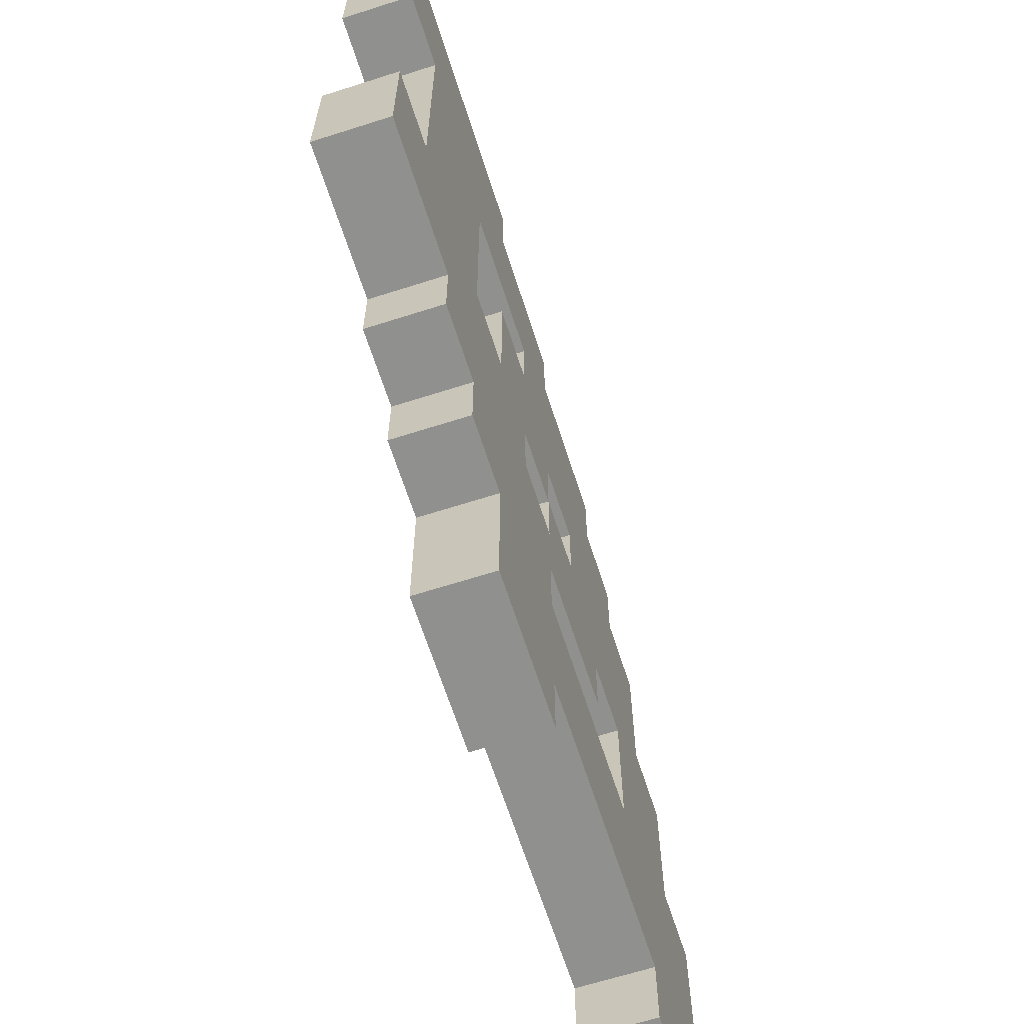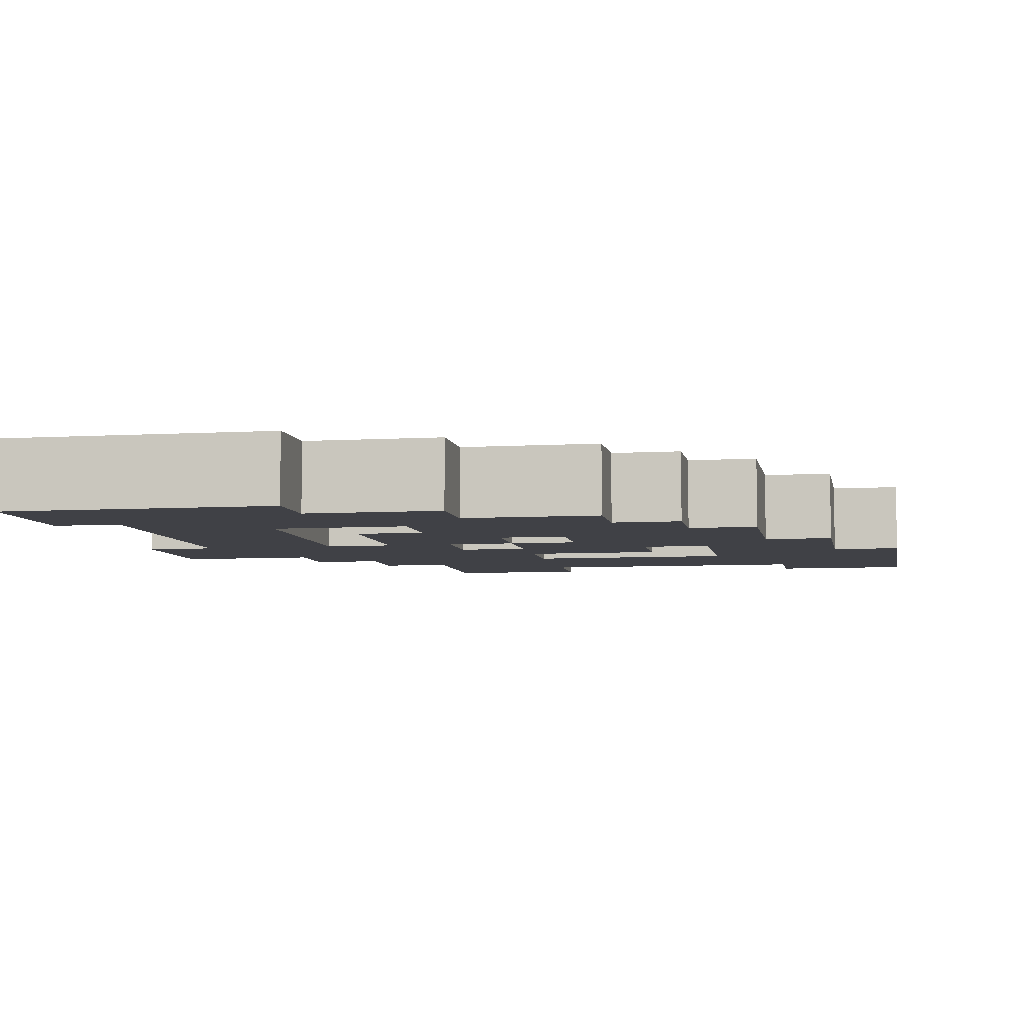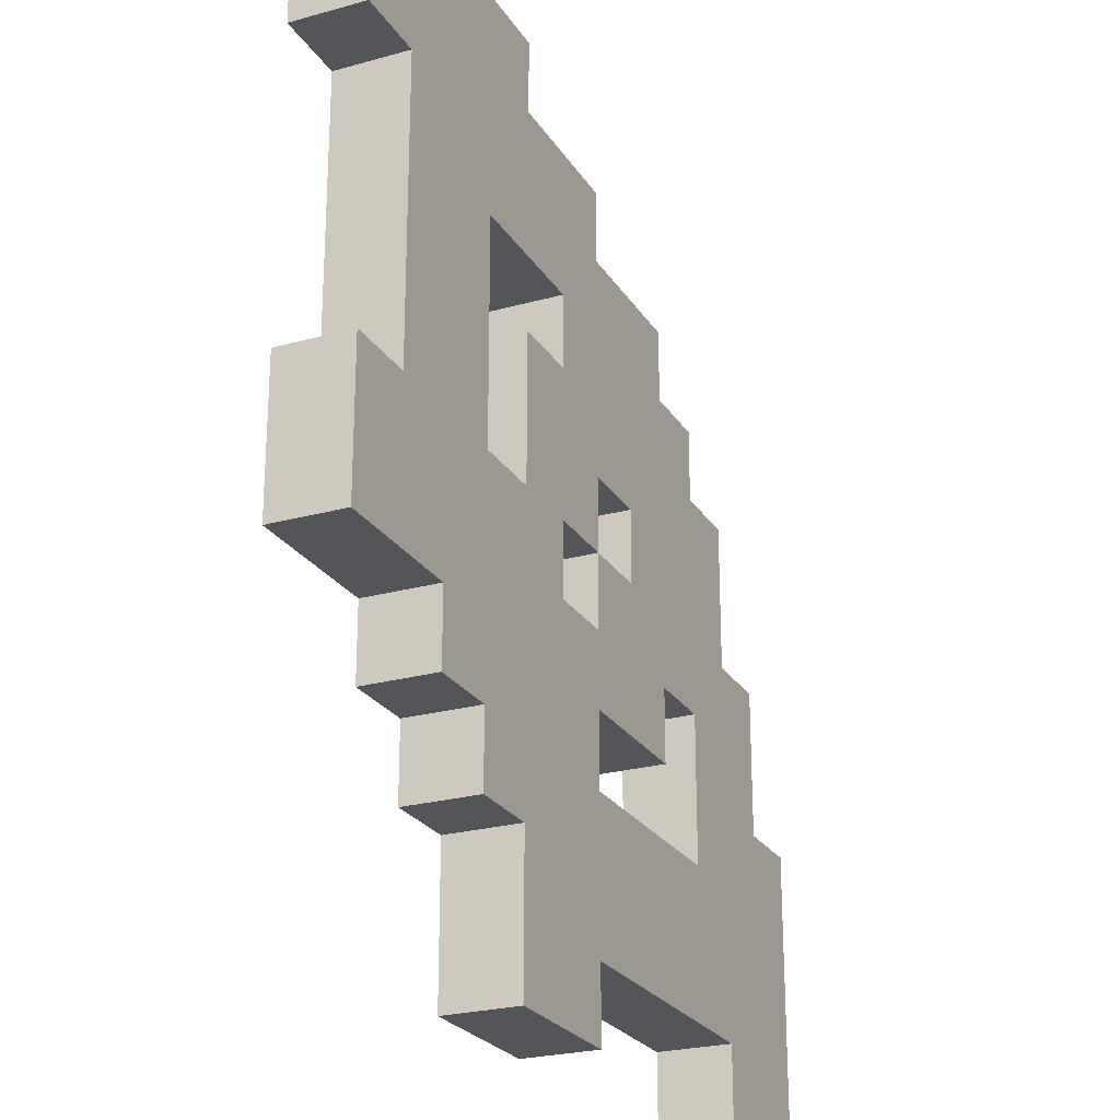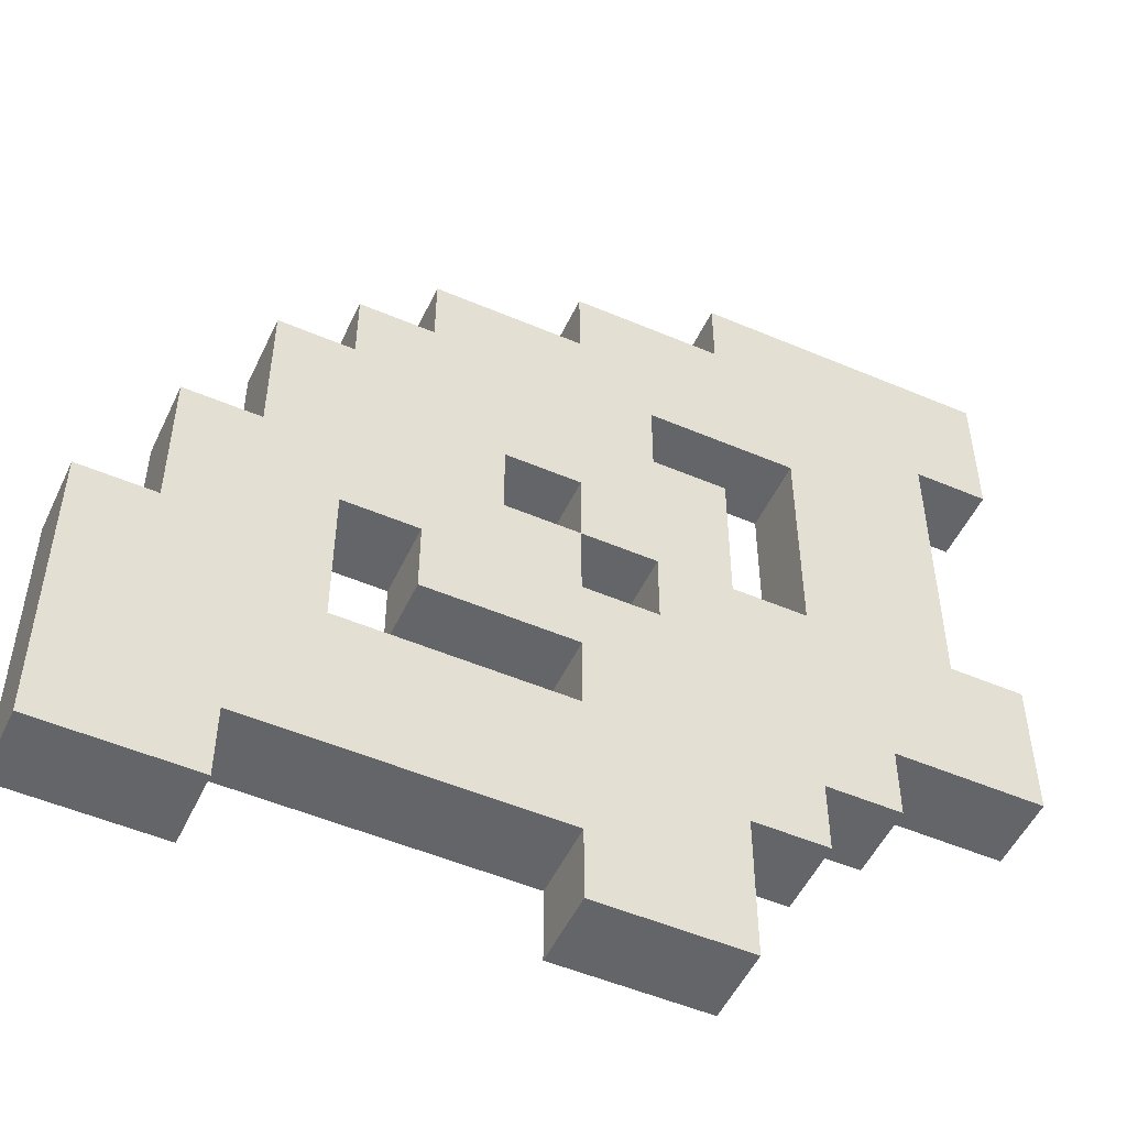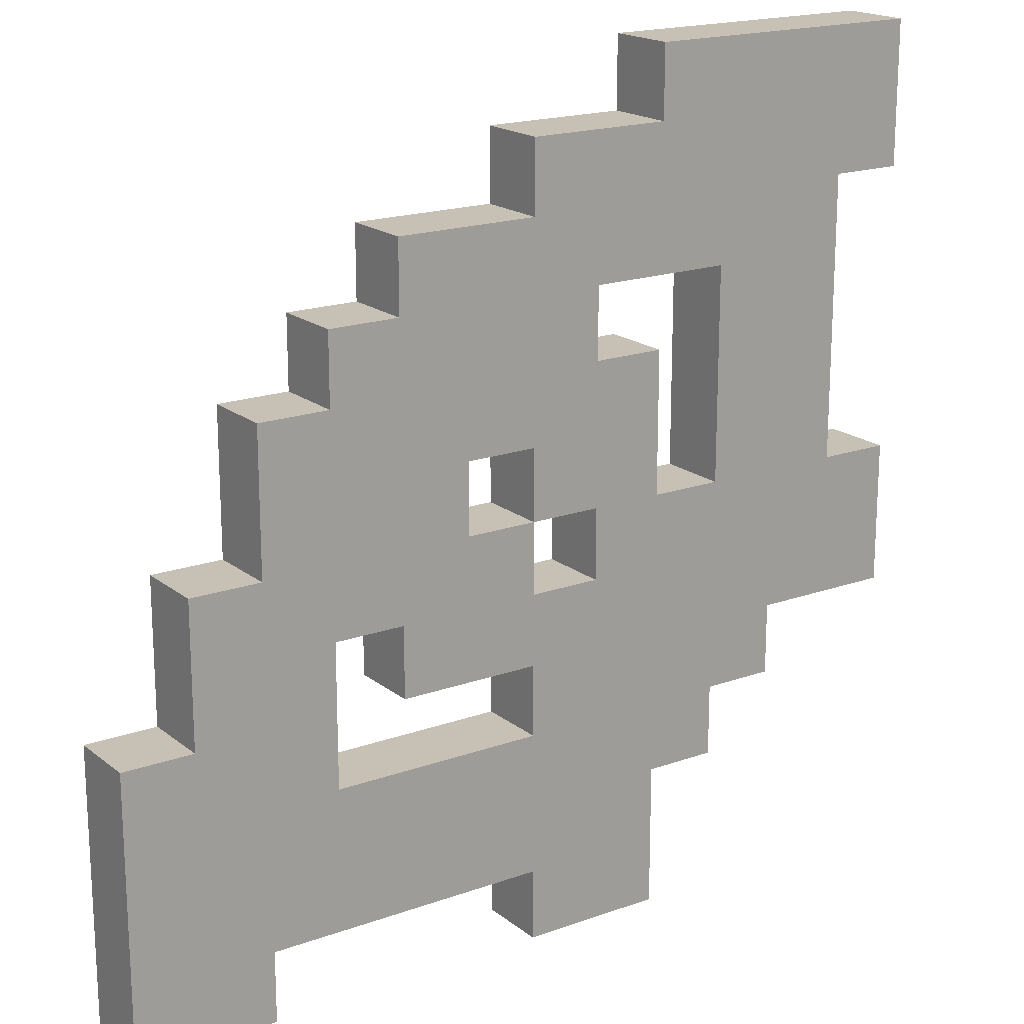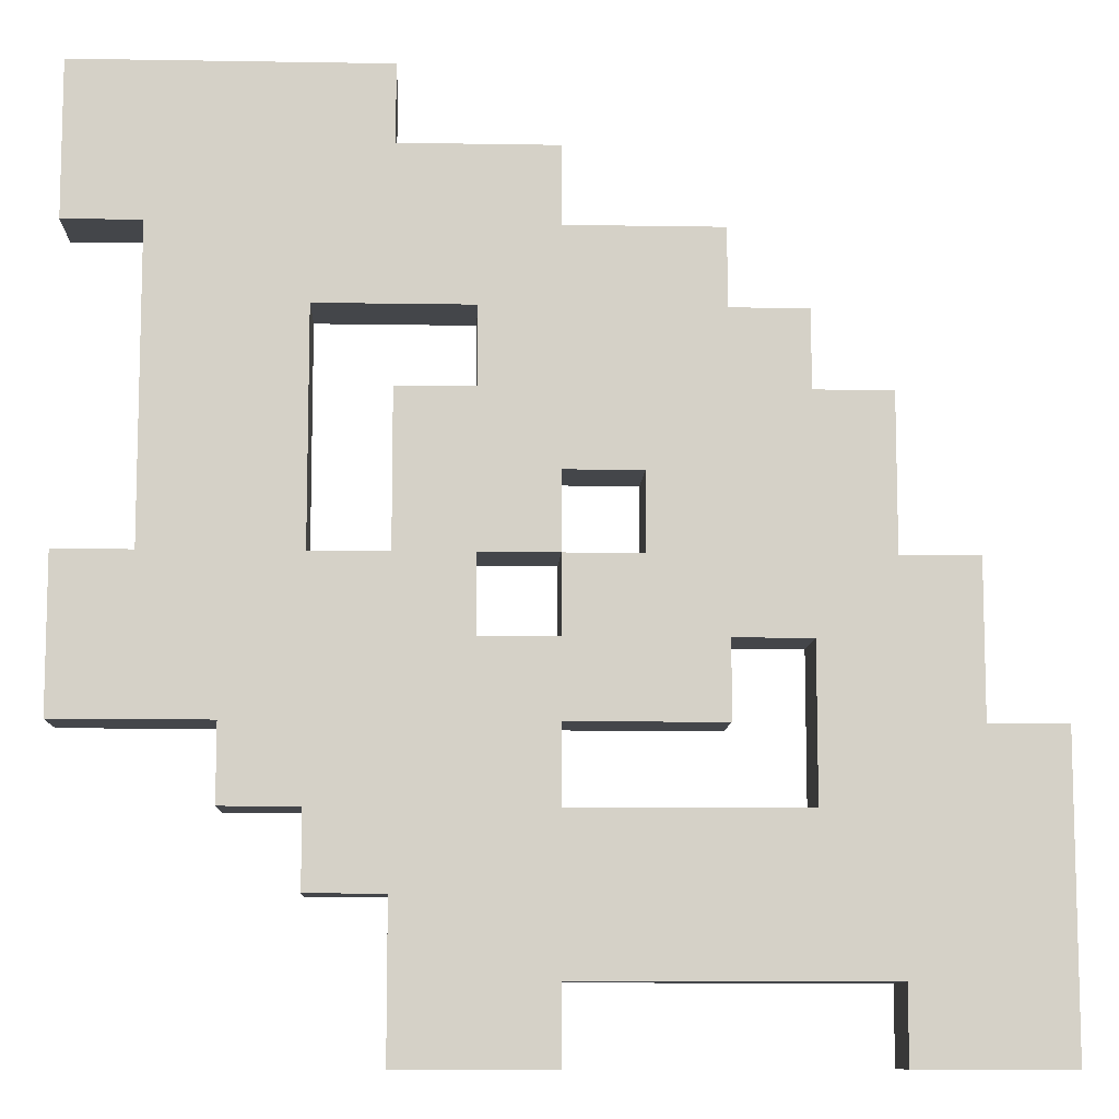
<metadata>
{"format":"obj","ext":"obj","renderer":"f3d","projection":"perspective","resolution":1024,"background":"white","views":[{"elev":-65.5,"azim":107.8,"up":"+Z"},{"elev":-6.0,"azim":-79.5,"up":"+Y"},{"elev":-24.4,"azim":114.6,"up":"+Z"},{"elev":-51.6,"azim":-24.8,"up":"+Z"},{"elev":18.5,"azim":-34.5,"up":"+Z"},{"elev":-9.7,"azim":177.5,"up":"+Z"}]}
</metadata>
<code>
o
v -0.4 0 -0.4
v -0.4 0 -0.8
v -0.4 0.1 -0.4
v -0.4 0.1 -0.8
v -0.3 0 -0.2
v -0.3 0 -0.4
v -0.3 0.1 -0.2
v -0.3 0.1 -0.4
v -0.2 0 0
v -0.2 0 -0.2
v -0.2 0.1 0
v -0.2 0.1 -0.2
v -0.1 0 0.1
v -0.1 0 0
v -0.1 0.1 0.1
v -0.1 0.1 0
v 0 0 0.2
v 0 0 0.1
v 0 0 -0.3
v 0 0 -0.4
v 0 0.1 0.2
v 0 0.1 0.1
v 0 0.1 -0.3
v 0 0.1 -0.4
v 0.2 0 0.3
v 0.2 0 0.2
v 0.2 0 -0.1
v 0.2 0 -0.2
v 0.2 0 -0.4
v 0.2 0 -0.5
v 0.2 0 -0.7
v 0.2 0 -0.8
v 0.2 0.1 0.3
v 0.2 0.1 0.2
v 0.2 0.1 -0.1
v 0.2 0.1 -0.2
v 0.2 0.1 -0.4
v 0.2 0.1 -0.5
v 0.2 0.1 -0.7
v 0.2 0.1 -0.8
v 0.3 0 -0.2
v 0.3 0 -0.3
v 0.3 0.1 -0.2
v 0.3 0.1 -0.3
v 0.4 0 0.4
v 0.4 0 0.3
v 0.4 0.1 0.4
v 0.4 0.1 0.3
v 0.5 0 0.1
v 0.5 0 -0.2
v 0.5 0.1 0.1
v 0.5 0.1 -0.2
v -0.2 0 -0.7
v -0.2 0 -0.8
v -0.2 0.1 -0.7
v -0.2 0.1 -0.8
v -0.1 0 -0.3
v -0.1 0 -0.5
v -0.1 0.1 -0.3
v -0.1 0.1 -0.5
v 0.1 0 -0.1
v 0.1 0 -0.2
v 0.1 0.1 -0.1
v 0.1 0.1 -0.2
v 0.2 0 -0.2
v 0.2 0 -0.3
v 0.2 0.1 -0.2
v 0.2 0.1 -0.3
v 0.3 0 0.1
v 0.3 0 0
v 0.3 0.1 0.1
v 0.3 0.1 0
v 0.4 0 0
v 0.4 0 -0.2
v 0.4 0 -0.6
v 0.4 0 -0.8
v 0.4 0.1 0
v 0.4 0.1 -0.2
v 0.4 0.1 -0.6
v 0.4 0.1 -0.8
v 0.5 0 -0.5
v 0.5 0 -0.6
v 0.5 0.1 -0.5
v 0.5 0.1 -0.6
v 0.6 0 -0.4
v 0.6 0 -0.5
v 0.6 0.1 -0.4
v 0.6 0.1 -0.5
v 0.7 0 0.2
v 0.7 0 -0.2
v 0.7 0.1 0.2
v 0.7 0.1 -0.2
v 0.8 0 0.4
v 0.8 0 0.2
v 0.8 0 -0.2
v 0.8 0 -0.4
v 0.8 0.1 0.4
v 0.8 0.1 0.2
v 0.8 0.1 -0.2
v 0.8 0.1 -0.4
v 0.4 0 0.4
v 0.4 0.1 0.4
v 0.8 0 0.4
v 0.8 0.1 0.4
v 0.2 0 0.3
v 0.2 0.1 0.3
v 0.4 0 0.3
v 0.4 0.1 0.3
v 0 0 0.2
v 0 0.1 0.2
v 0.2 0 0.2
v 0.2 0.1 0.2
v -0.1 0 0.1
v -0.1 0.1 0.1
v 0 0 0.1
v 0 0.1 0.1
v -0.2 0 0
v -0.2 0.1 0
v -0.1 0 0
v -0.1 0.1 0
v 0.3 0 0
v 0.3 0.1 0
v 0.4 0 0
v 0.4 0.1 0
v -0.3 0 -0.2
v -0.3 0.1 -0.2
v -0.2 0 -0.2
v -0.2 0.1 -0.2
v 0.1 0 -0.2
v 0.1 0.1 -0.2
v 0.2 0 -0.2
v 0.2 0.1 -0.2
v 0.4 0 -0.2
v 0.4 0.1 -0.2
v 0.5 0 -0.2
v 0.5 0.1 -0.2
v 0.7 0 -0.2
v 0.7 0.1 -0.2
v 0.8 0 -0.2
v 0.8 0.1 -0.2
v 0.2 0 -0.3
v 0.2 0.1 -0.3
v 0.3 0 -0.3
v 0.3 0.1 -0.3
v -0.4 0 -0.4
v -0.4 0.1 -0.4
v -0.3 0 -0.4
v -0.3 0.1 -0.4
v -0.1 0 -0.5
v -0.1 0.1 -0.5
v 0.2 0 -0.5
v 0.2 0.1 -0.5
v 0.7 0 0.2
v 0.7 0.1 0.2
v 0.8 0 0.2
v 0.8 0.1 0.2
v 0.3 0 0.1
v 0.3 0.1 0.1
v 0.5 0 0.1
v 0.5 0.1 0.1
v 0.1 0 -0.1
v 0.1 0.1 -0.1
v 0.2 0 -0.1
v 0.2 0.1 -0.1
v 0.2 0 -0.2
v 0.2 0.1 -0.2
v 0.3 0 -0.2
v 0.3 0.1 -0.2
v -0.1 0 -0.3
v -0.1 0.1 -0.3
v 0 0 -0.3
v 0 0.1 -0.3
v 0 0 -0.4
v 0 0.1 -0.4
v 0.2 0 -0.4
v 0.2 0.1 -0.4
v 0.6 0 -0.4
v 0.6 0.1 -0.4
v 0.8 0 -0.4
v 0.8 0.1 -0.4
v 0.5 0 -0.5
v 0.5 0.1 -0.5
v 0.6 0 -0.5
v 0.6 0.1 -0.5
v 0.4 0 -0.6
v 0.4 0.1 -0.6
v 0.5 0 -0.6
v 0.5 0.1 -0.6
v -0.2 0 -0.7
v -0.2 0.1 -0.7
v 0.2 0 -0.7
v 0.2 0.1 -0.7
v -0.4 0 -0.8
v -0.4 0.1 -0.8
v -0.2 0 -0.8
v -0.2 0.1 -0.8
v 0.2 0 -0.8
v 0.2 0.1 -0.8
v 0.4 0 -0.8
v 0.4 0.1 -0.8
v 0.4 0 0.4
v 0.8 0 0.4
v 0.2 0 0.3
v 0.4 0 0.3
v 0 0 0.2
v 0.2 0 0.2
v 0.5 0 0.2
v 0.7 0 0.2
v 0.8 0 0.2
v -0.1 0 0.1
v 0 0 0.1
v 0.3 0 0.1
v 0.5 0 0.1
v -0.2 0 0
v -0.1 0 0
v 0.1 0 0
v 0.3 0 0
v 0.4 0 0
v 0 0 -0.1
v 0.1 0 -0.1
v 0.2 0 -0.1
v -0.3 0 -0.2
v -0.2 0 -0.2
v 0.1 0 -0.2
v 0.2 0 -0.2
v 0.3 0 -0.2
v 0.4 0 -0.2
v 0.5 0 -0.2
v 0.7 0 -0.2
v 0.8 0 -0.2
v -0.1 0 -0.3
v 0 0 -0.3
v 0.2 0 -0.3
v 0.3 0 -0.3
v 0.5 0 -0.3
v -0.4 0 -0.4
v -0.3 0 -0.4
v 0 0 -0.4
v 0.2 0 -0.4
v 0.6 0 -0.4
v 0.8 0 -0.4
v -0.2 0 -0.5
v -0.1 0 -0.5
v 0.2 0 -0.5
v 0.3 0 -0.5
v 0.5 0 -0.5
v 0.6 0 -0.5
v 0.4 0 -0.6
v 0.5 0 -0.6
v -0.2 0 -0.7
v 0.2 0 -0.7
v -0.4 0 -0.8
v -0.2 0 -0.8
v 0.2 0 -0.8
v 0.4 0 -0.8
v 0.4 0.1 0.4
v 0.8 0.1 0.4
v 0.2 0.1 0.3
v 0.4 0.1 0.3
v 0 0.1 0.2
v 0.2 0.1 0.2
v 0.5 0.1 0.2
v 0.7 0.1 0.2
v 0.8 0.1 0.2
v -0.1 0.1 0.1
v 0 0.1 0.1
v 0.3 0.1 0.1
v 0.5 0.1 0.1
v -0.2 0.1 0
v -0.1 0.1 0
v 0.1 0.1 0
v 0.3 0.1 0
v 0.4 0.1 0
v 0 0.1 -0.1
v 0.1 0.1 -0.1
v 0.2 0.1 -0.1
v -0.3 0.1 -0.2
v -0.2 0.1 -0.2
v 0.1 0.1 -0.2
v 0.2 0.1 -0.2
v 0.3 0.1 -0.2
v 0.4 0.1 -0.2
v 0.5 0.1 -0.2
v 0.7 0.1 -0.2
v 0.8 0.1 -0.2
v -0.1 0.1 -0.3
v 0 0.1 -0.3
v 0.2 0.1 -0.3
v 0.3 0.1 -0.3
v 0.5 0.1 -0.3
v -0.4 0.1 -0.4
v -0.3 0.1 -0.4
v 0 0.1 -0.4
v 0.2 0.1 -0.4
v 0.6 0.1 -0.4
v 0.8 0.1 -0.4
v -0.2 0.1 -0.5
v -0.1 0.1 -0.5
v 0.2 0.1 -0.5
v 0.3 0.1 -0.5
v 0.5 0.1 -0.5
v 0.6 0.1 -0.5
v 0.4 0.1 -0.6
v 0.5 0.1 -0.6
v -0.2 0.1 -0.7
v 0.2 0.1 -0.7
v -0.4 0.1 -0.8
v -0.2 0.1 -0.8
v 0.2 0.1 -0.8
v 0.4 0.1 -0.8
f 3 2 1
f 4 2 3
f 7 6 5
f 8 6 7
f 11 10 9
f 12 10 11
f 15 14 13
f 16 14 15
f 21 18 17
f 22 18 21
f 23 20 19
f 24 20 23
f 33 26 25
f 34 26 33
f 35 28 27
f 36 28 35
f 37 30 29
f 38 30 37
f 39 32 31
f 40 32 39
f 43 42 41
f 44 42 43
f 47 46 45
f 48 46 47
f 51 50 49
f 52 50 51
f 53 54 55
f 55 54 56
f 57 58 59
f 59 58 60
f 61 62 63
f 63 62 64
f 65 66 67
f 67 66 68
f 69 70 71
f 71 70 72
f 73 74 77
f 77 74 78
f 75 76 79
f 79 76 80
f 81 82 83
f 83 82 84
f 85 86 87
f 87 86 88
f 89 90 91
f 91 90 92
f 93 94 97
f 97 94 98
f 95 96 99
f 99 96 100
f 103 102 101
f 104 102 103
f 107 106 105
f 108 106 107
f 111 110 109
f 112 110 111
f 115 114 113
f 116 114 115
f 119 118 117
f 120 118 119
f 123 122 121
f 124 122 123
f 127 126 125
f 128 126 127
f 131 130 129
f 132 130 131
f 135 134 133
f 136 134 135
f 139 138 137
f 140 138 139
f 143 142 141
f 144 142 143
f 147 146 145
f 148 146 147
f 151 150 149
f 152 150 151
f 153 154 155
f 155 154 156
f 157 158 159
f 159 158 160
f 161 162 163
f 163 162 164
f 165 166 167
f 167 166 168
f 169 170 171
f 171 170 172
f 173 174 175
f 175 174 176
f 177 178 179
f 179 178 180
f 181 182 183
f 183 182 184
f 185 186 187
f 187 186 188
f 189 190 191
f 191 190 192
f 193 194 195
f 195 194 196
f 197 198 199
f 199 198 200
f 204 202 201
f 206 204 203
f 207 202 204
f 207 204 206
f 208 202 207
f 209 202 208
f 211 206 205
f 211 207 206
f 212 207 211
f 213 208 207
f 213 207 212
f 215 212 211
f 215 211 210
f 216 212 215
f 217 212 216
f 219 215 214
f 219 216 215
f 220 218 217
f 220 216 219
f 220 217 216
f 221 218 220
f 223 219 214
f 224 220 219
f 225 218 221
f 226 218 225
f 227 218 226
f 228 208 213
f 229 208 228
f 231 223 222
f 231 219 223
f 232 224 219
f 232 219 231
f 232 225 224
f 233 225 232
f 234 227 226
f 234 228 227
f 235 230 229
f 235 229 228
f 235 228 234
f 237 231 222
f 238 233 232
f 238 234 233
f 239 234 238
f 240 235 234
f 240 230 235
f 241 230 240
f 242 237 236
f 242 231 237
f 243 231 242
f 244 234 239
f 245 240 234
f 245 234 244
f 246 240 245
f 247 240 246
f 248 245 244
f 248 246 245
f 249 246 248
f 250 243 242
f 250 244 243
f 250 242 236
f 251 248 244
f 251 244 250
f 252 250 236
f 253 250 252
f 254 248 251
f 255 248 254
f 256 257 259
f 258 259 261
f 259 257 262
f 261 259 262
f 262 257 263
f 263 257 264
f 260 261 266
f 261 262 266
f 266 262 267
f 262 263 268
f 267 262 268
f 266 267 270
f 265 266 270
f 270 267 271
f 271 267 272
f 269 270 274
f 270 271 274
f 272 273 275
f 274 271 275
f 271 272 275
f 275 273 276
f 269 274 278
f 274 275 279
f 276 273 280
f 280 273 281
f 281 273 282
f 268 263 283
f 283 263 284
f 277 278 286
f 278 274 286
f 274 279 287
f 286 274 287
f 279 280 287
f 287 280 288
f 281 282 289
f 282 283 289
f 284 285 290
f 283 284 290
f 289 283 290
f 277 286 292
f 287 288 293
f 288 289 293
f 293 289 294
f 289 290 295
f 290 285 295
f 295 285 296
f 291 292 297
f 292 286 297
f 297 286 298
f 294 289 299
f 289 295 300
f 299 289 300
f 300 295 301
f 301 295 302
f 299 300 303
f 300 301 303
f 303 301 304
f 297 298 305
f 298 299 305
f 291 297 305
f 299 303 306
f 305 299 306
f 291 305 307
f 307 305 308
f 306 303 309
f 309 303 310

</code>
